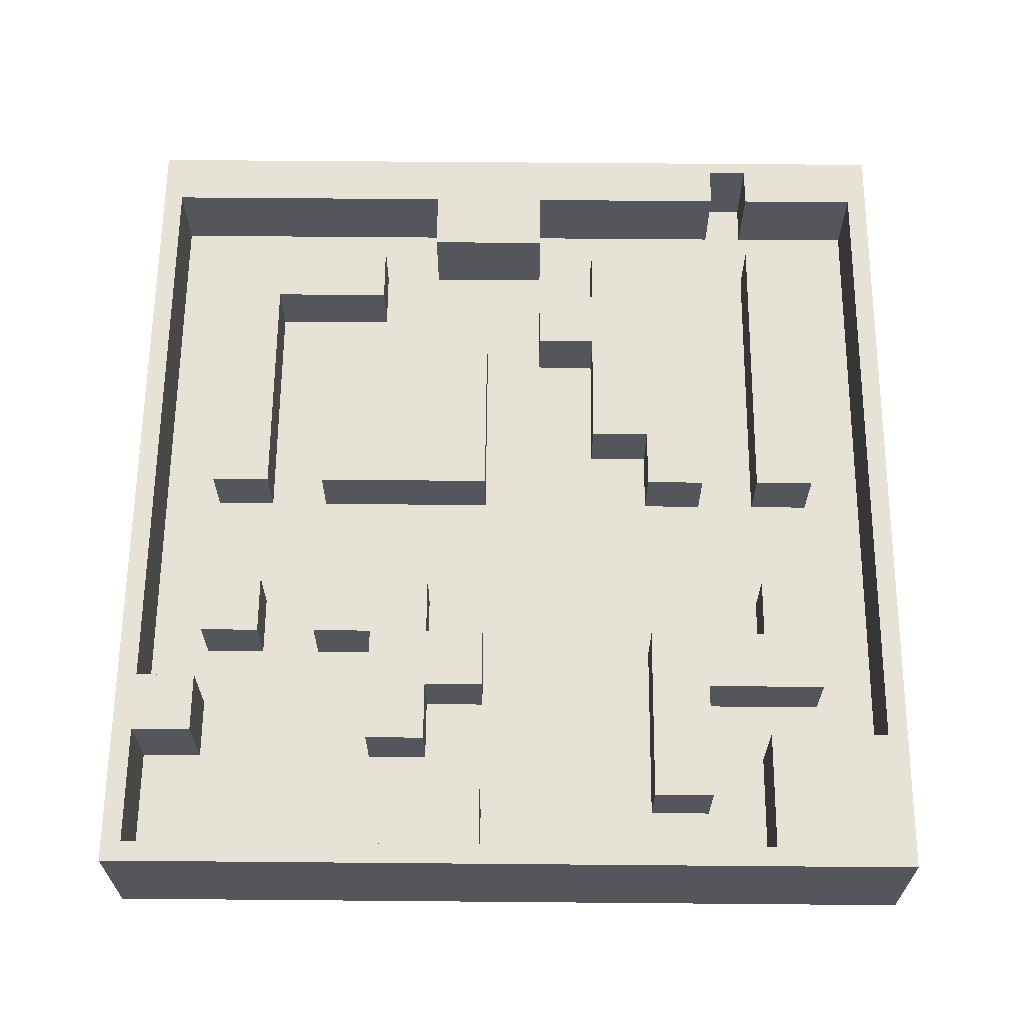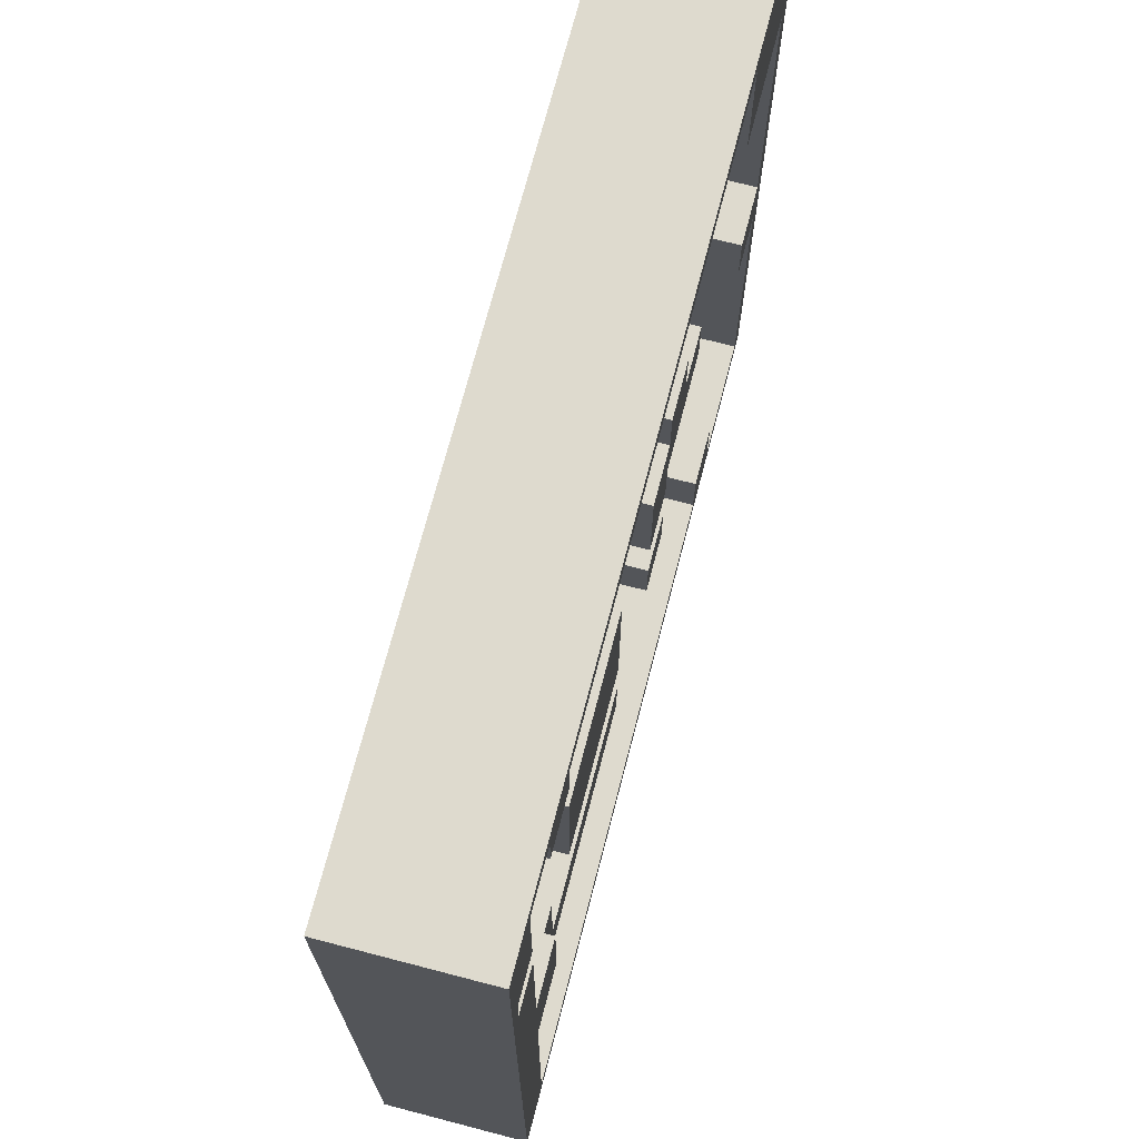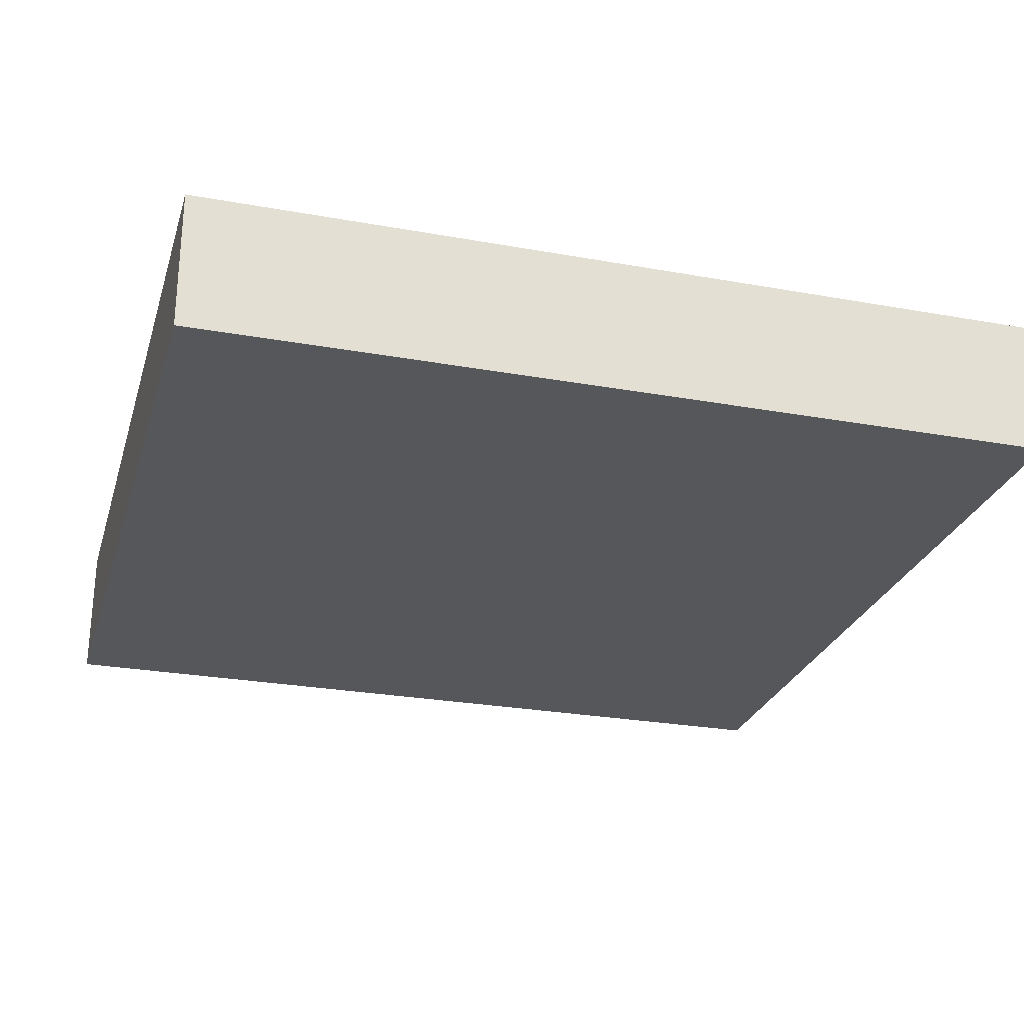
<metadata>
{"format":"obj","ext":"obj","renderer":"f3d","projection":"perspective","resolution":1024,"background":"white","views":[{"elev":63.8,"azim":-89.5,"up":"+Y"},{"elev":71.2,"azim":104.6,"up":"+Z"},{"elev":-26.5,"azim":164.2,"up":"+Y"}]}
</metadata>
<code>
o
v -12.8 0 11.8
v -12.8 0 -12.8
v -12.8 1.8 11.8
v -12.8 1.8 9.4
v -12.8 1.8 -1.4
v -12.8 1.8 -12.8
v -12.8 3.6 9.4
v -12.8 3.6 -1.4
v -12.8 4.2 11.8
v -12.8 4.2 -12.8
v -10.4 1.8 5.8
v -10.4 1.8 4
v -10.4 3.6 5.8
v -10.4 3.6 4
v -8.6 1.8 -3.2
v -8.6 1.8 -5
v -8.6 1.8 -10.4
v -8.6 1.8 -12.2
v -8.6 3.6 -3.2
v -8.6 3.6 -5
v -8.6 4.2 -10.4
v -8.6 4.2 -12.2
v -6.8 1.8 9.4
v -6.8 1.8 5.8
v -6.8 1.8 -1.4
v -6.8 1.8 -3.2
v -6.8 3.6 9.4
v -6.8 3.6 5.8
v -6.8 3.6 -1.4
v -6.8 3.6 -3.2
v -5 1.8 -5
v -5 1.8 -6.8
v -5 1.8 -8.6
v -5 1.8 -10.4
v -5 3.6 -5
v -5 3.6 -6.8
v -5 3.6 -8.6
v -5 3.6 -10.4
v 0.4 1.8 9.4
v 0.4 1.8 7.6
v 0.4 1.8 5.8
v 0.4 1.8 4
v 0.4 1.8 -1.4
v 0.4 1.8 -6.8
v 0.4 1.8 -8.6
v 0.4 1.8 -10.4
v 0.4 3.6 9.4
v 0.4 3.6 7.6
v 0.4 3.6 5.8
v 0.4 3.6 4
v 0.4 3.6 -1.4
v 0.4 3.6 -6.8
v 0.4 3.6 -8.6
v 0.4 3.6 -10.4
v 2.2 1.8 4
v 2.2 1.8 2.2
v 2.2 3.6 4
v 2.2 3.6 2.2
v 5.8 1.8 2.2
v 5.8 1.8 0.4
v 5.8 3.6 2.2
v 5.8 3.6 0.4
v 7.6 1.8 -5
v 7.6 1.8 -8.6
v 7.6 3.6 -5
v 7.6 3.6 -8.6
v 9.4 1.8 0.4
v 9.4 1.8 -3.2
v 9.4 4.2 0.4
v 9.4 4.2 -3.2
v 11.2 1.8 11.2
v 11.2 1.8 7.6
v 11.2 1.8 6.4
v 11.2 1.8 0.4
v 11.2 1.8 -3.2
v 11.2 1.8 -12.2
v 11.2 3.6 11.2
v 11.2 3.6 7.6
v 11.2 4.2 11.2
v 11.2 4.2 7.6
v 11.2 4.2 6.4
v 11.2 4.2 0.4
v 11.2 4.2 -3.2
v 11.2 4.2 -12.2
v 12.4 1.8 7.6
v 12.4 1.8 6.4
v 12.4 3.6 7.6
v 12.4 3.6 6.4
v 12.4 4.2 7.6
v 12.4 4.2 6.4
v -12.2 1.8 7.6
v -12.2 1.8 -1.4
v -12.2 1.8 -3.2
v -12.2 1.8 -12.2
v -12.2 3.6 7.6
v -12.2 3.6 -1.4
v -12.2 4.2 7.6
v -12.2 4.2 -1.4
v -12.2 4.2 -3.2
v -12.2 4.2 -12.2
v -10.4 1.8 -1.4
v -10.4 1.8 -3.2
v -10.4 4.2 -1.4
v -10.4 4.2 -3.2
v -8.6 1.8 11.2
v -8.6 1.8 7.6
v -8.6 3.6 11.2
v -8.6 3.6 7.6
v -8.6 4.2 11.2
v -8.6 4.2 7.6
v -6.8 1.8 -10.4
v -6.8 1.8 -12.2
v -6.8 4.2 -10.4
v -6.8 4.2 -12.2
v -5 1.8 7.6
v -5 1.8 4
v -5 1.8 -1.4
v -5 1.8 -3.2
v -5 3.6 7.6
v -5 3.6 4
v -5 3.6 -1.4
v -5 3.6 -3.2
v -3.2 1.8 9.4
v -3.2 1.8 7.6
v -3.2 1.8 -3.2
v -3.2 1.8 -6.8
v -3.2 1.8 -8.6
v -3.2 1.8 -10.4
v -3.2 3.6 9.4
v -3.2 3.6 7.6
v -3.2 3.6 -3.2
v -3.2 3.6 -6.8
v -3.2 3.6 -8.6
v -3.2 3.6 -10.4
v 5.8 1.8 -1.4
v 5.8 1.8 -6.8
v 5.8 3.6 -1.4
v 5.8 3.6 -6.8
v 7.6 1.8 2.2
v 7.6 1.8 0.4
v 7.6 3.6 2.2
v 7.6 3.6 0.4
v 9.4 1.8 9.4
v 9.4 1.8 7.6
v 9.4 1.8 5.8
v 9.4 1.8 2.2
v 9.4 1.8 -5
v 9.4 1.8 -10.4
v 9.4 3.6 9.4
v 9.4 3.6 7.6
v 9.4 3.6 5.8
v 9.4 3.6 2.2
v 9.4 3.6 -5
v 9.4 3.6 -10.4
v 12.8 0 11.8
v 12.8 0 -12.8
v 12.8 1.8 11.8
v 12.8 1.8 7.6
v 12.8 1.8 6.4
v 12.8 1.8 -12.8
v 12.8 3.6 11.8
v 12.8 3.6 7.6
v 12.8 3.6 6.4
v 12.8 4.2 11.8
v 12.8 4.2 -12.8
v -12.8 0 11.8
v -12.8 1.8 11.8
v -12.8 4.2 11.8
v -10.4 1.8 11.8
v -10.4 3.6 11.8
v -3.2 1.8 11.8
v -3.2 3.6 11.8
v -2 1.8 11.8
v -2 3.6 11.8
v -0.8 1.8 11.8
v -0.8 3.6 11.8
v 0.5 1.8 11.8
v 0.5 3.6 11.8
v 12.8 0 11.8
v 12.8 1.8 11.8
v 12.8 3.6 11.8
v 12.8 4.2 11.8
v -6.8 1.8 9.4
v -6.8 3.6 9.4
v -3.2 1.8 9.4
v -3.2 3.6 9.4
v 0.4 1.8 9.4
v 0.4 3.6 9.4
v 9.4 1.8 9.4
v 9.4 3.6 9.4
v 11.2 1.8 6.4
v 11.2 4.2 6.4
v 12.4 1.8 6.4
v 12.4 3.6 6.4
v 12.4 4.2 6.4
v -10.4 1.8 5.8
v -10.4 3.6 5.8
v -6.8 1.8 5.8
v -6.8 3.6 5.8
v 0.4 1.8 5.8
v 0.4 3.6 5.8
v 9.4 1.8 5.8
v 9.4 3.6 5.8
v 9.4 1.8 0.4
v 9.4 4.2 0.4
v 11.2 1.8 0.4
v 11.2 4.2 0.4
v -12.2 1.8 -1.4
v -12.2 3.6 -1.4
v -12.2 4.2 -1.4
v -10.4 1.8 -1.4
v -10.4 4.2 -1.4
v -6.8 1.8 -1.4
v -6.8 3.6 -1.4
v -5 1.8 -1.4
v -5 3.6 -1.4
v 0.4 1.8 -1.4
v 0.4 3.6 -1.4
v 5.8 1.8 -1.4
v 5.8 3.6 -1.4
v -8.6 1.8 -3.2
v -8.6 3.6 -3.2
v -6.8 1.8 -3.2
v -6.8 3.6 -3.2
v -5 1.8 -3.2
v -5 3.6 -3.2
v -3.2 1.8 -3.2
v -3.2 3.6 -3.2
v 7.6 1.8 -5
v 7.6 3.6 -5
v 9.4 1.8 -5
v 9.4 3.6 -5
v -5 1.8 -8.6
v -5 3.6 -8.6
v -3.2 1.8 -8.6
v -3.2 3.6 -8.6
v 0.4 1.8 -8.6
v 0.4 3.6 -8.6
v 7.6 1.8 -8.6
v 7.6 3.6 -8.6
v -8.6 1.8 -10.4
v -8.6 4.2 -10.4
v -6.8 1.8 -10.4
v -6.8 4.2 -10.4
v -12.2 1.8 -12.2
v -12.2 4.2 -12.2
v -8.6 1.8 -12.2
v -8.6 4.2 -12.2
v -6.8 1.8 -12.2
v -6.8 4.2 -12.2
v -2 1.8 -12.2
v -2 3.6 -12.2
v -0.8 1.8 -12.2
v -0.8 3.6 -12.2
v 11.2 1.8 -12.2
v 11.2 4.2 -12.2
v -8.6 1.8 11.2
v -8.6 3.6 11.2
v -8.6 4.2 11.2
v -3.2 1.8 11.2
v -3.2 3.6 11.2
v -2 1.8 11.2
v -2 3.6 11.2
v -0.8 1.8 11.2
v -0.8 3.6 11.2
v 0.4 1.8 11.2
v 0.4 3.6 11.2
v 11.2 1.8 11.2
v 11.2 3.6 11.2
v 11.2 4.2 11.2
v -12.2 1.8 7.6
v -12.2 3.6 7.6
v -12.2 4.2 7.6
v -8.6 1.8 7.6
v -8.6 3.6 7.6
v -8.6 4.2 7.6
v -5 1.8 7.6
v -5 3.6 7.6
v -3.2 1.8 7.6
v -3.2 3.6 7.6
v 0.4 1.8 7.6
v 0.4 3.6 7.6
v 9.4 1.8 7.6
v 9.4 3.6 7.6
v 11.2 1.8 7.6
v 11.2 3.6 7.6
v 11.2 4.2 7.6
v 12.4 1.8 7.6
v 12.4 3.6 7.6
v 12.4 4.2 7.6
v -10.4 1.8 4
v -10.4 3.6 4
v -5 1.8 4
v -5 3.6 4
v 0.4 1.8 4
v 0.4 3.6 4
v 2.2 1.8 4
v 2.2 3.6 4
v 2.2 1.8 2.2
v 2.2 3.6 2.2
v 5.8 1.8 2.2
v 5.8 3.6 2.2
v 7.6 1.8 2.2
v 7.6 3.6 2.2
v 9.4 1.8 2.2
v 9.4 3.6 2.2
v 5.8 1.8 0.4
v 5.8 3.6 0.4
v 7.6 1.8 0.4
v 7.6 3.6 0.4
v -12.2 1.8 -3.2
v -12.2 4.2 -3.2
v -10.4 1.8 -3.2
v -10.4 4.2 -3.2
v 9.4 1.8 -3.2
v 9.4 4.2 -3.2
v 11.2 1.8 -3.2
v 11.2 4.2 -3.2
v -8.6 1.8 -5
v -8.6 3.6 -5
v -5 1.8 -5
v -5 3.6 -5
v -5 1.8 -6.8
v -5 3.6 -6.8
v -3.2 1.8 -6.8
v -3.2 3.6 -6.8
v 0.4 1.8 -6.8
v 0.4 3.6 -6.8
v 5.8 1.8 -6.8
v 5.8 3.6 -6.8
v -5 1.8 -10.4
v -5 3.6 -10.4
v -3.2 1.8 -10.4
v -3.2 3.6 -10.4
v 0.4 1.8 -10.4
v 0.4 3.6 -10.4
v 9.4 1.8 -10.4
v 9.4 3.6 -10.4
v -12.8 0 -12.8
v -12.8 1.8 -12.8
v -12.8 4.2 -12.8
v -2 1.8 -12.8
v -2 3.6 -12.8
v -0.8 1.8 -12.8
v -0.8 3.6 -12.8
v 12.8 0 -12.8
v 12.8 1.8 -12.8
v 12.8 4.2 -12.8
v -12.8 0 11.8
v 12.8 0 11.8
v -12.8 0 -12.8
v 12.8 0 -12.8
v -8.6 1.8 11.2
v -3.2 1.8 11.2
v -2 1.8 11.2
v -0.8 1.8 11.2
v 0.4 1.8 11.2
v 11.2 1.8 11.2
v -6.8 1.8 9.4
v -3.2 1.8 9.4
v 0.4 1.8 9.4
v 9.4 1.8 9.4
v -12.2 1.8 7.6
v -8.6 1.8 7.6
v -5 1.8 7.6
v -3.2 1.8 7.6
v 0.4 1.8 7.6
v 9.4 1.8 7.6
v 11.2 1.8 7.6
v 12.4 1.8 7.6
v 11.2 1.8 6.4
v 12.4 1.8 6.4
v -10.4 1.8 5.8
v -6.8 1.8 5.8
v 0.4 1.8 5.8
v 9.4 1.8 5.8
v -10.4 1.8 4
v -5 1.8 4
v 0.4 1.8 4
v 2.2 1.8 4
v 2.2 1.8 2.2
v 5.8 1.8 2.2
v 7.6 1.8 2.2
v 9.4 1.8 2.2
v 5.8 1.8 0.4
v 7.6 1.8 0.4
v 9.4 1.8 0.4
v 11.2 1.8 0.4
v -12.2 1.8 -1.4
v -10.4 1.8 -1.4
v -6.8 1.8 -1.4
v -5 1.8 -1.4
v 0.4 1.8 -1.4
v 5.8 1.8 -1.4
v -12.2 1.8 -3.2
v -10.4 1.8 -3.2
v -8.6 1.8 -3.2
v -6.8 1.8 -3.2
v -5 1.8 -3.2
v -3.2 1.8 -3.2
v 9.4 1.8 -3.2
v 11.2 1.8 -3.2
v -8.6 1.8 -5
v -5 1.8 -5
v 7.6 1.8 -5
v 9.4 1.8 -5
v -5 1.8 -6.8
v -3.2 1.8 -6.8
v 0.4 1.8 -6.8
v 5.8 1.8 -6.8
v -5 1.8 -8.6
v -3.2 1.8 -8.6
v 0.4 1.8 -8.6
v 7.6 1.8 -8.6
v -8.6 1.8 -10.4
v -6.8 1.8 -10.4
v -5 1.8 -10.4
v -3.2 1.8 -10.4
v 0.4 1.8 -10.4
v 9.4 1.8 -10.4
v -12.2 1.8 -12.2
v -8.6 1.8 -12.2
v -6.8 1.8 -12.2
v -2 1.8 -12.2
v -0.8 1.8 -12.2
v 11.2 1.8 -12.2
v -6.8 3.6 9.4
v -3.2 3.6 9.4
v 0.4 3.6 9.4
v 9.4 3.6 9.4
v -5 3.6 7.6
v -3.2 3.6 7.6
v 0.4 3.6 7.6
v 9.4 3.6 7.6
v -10.4 3.6 5.8
v -6.8 3.6 5.8
v 0.4 3.6 5.8
v 9.4 3.6 5.8
v -10.4 3.6 4
v -5 3.6 4
v 0.4 3.6 4
v 2.2 3.6 4
v 2.2 3.6 2.2
v 5.8 3.6 2.2
v 7.6 3.6 2.2
v 9.4 3.6 2.2
v 5.8 3.6 0.4
v 7.6 3.6 0.4
v -6.8 3.6 -1.4
v -5 3.6 -1.4
v 0.4 3.6 -1.4
v 5.8 3.6 -1.4
v -8.6 3.6 -3.2
v -6.8 3.6 -3.2
v -5 3.6 -3.2
v -3.2 3.6 -3.2
v -8.6 3.6 -5
v -5 3.6 -5
v 7.6 3.6 -5
v 9.4 3.6 -5
v -5 3.6 -6.8
v -3.2 3.6 -6.8
v 0.4 3.6 -6.8
v 5.8 3.6 -6.8
v -5 3.6 -8.6
v -3.2 3.6 -8.6
v 0.4 3.6 -8.6
v 7.6 3.6 -8.6
v -5 3.6 -10.4
v -3.2 3.6 -10.4
v 0.4 3.6 -10.4
v 9.4 3.6 -10.4
v -12.8 4.2 11.8
v 12.8 4.2 11.8
v -8.6 4.2 11.2
v 11.2 4.2 11.2
v -12.2 4.2 7.6
v -8.6 4.2 7.6
v 11.2 4.2 7.6
v 12.4 4.2 7.6
v 11.2 4.2 6.4
v 12.4 4.2 6.4
v 9.4 4.2 0.4
v 11.2 4.2 0.4
v -12.2 4.2 -1.4
v -10.4 4.2 -1.4
v -12.2 4.2 -3.2
v -10.4 4.2 -3.2
v 9.4 4.2 -3.2
v 11.2 4.2 -3.2
v -8.6 4.2 -10.4
v -6.8 4.2 -10.4
v -12.2 4.2 -12.2
v -8.6 4.2 -12.2
v -6.8 4.2 -12.2
v 11.2 4.2 -12.2
v -12.8 4.2 -12.8
v 12.8 4.2 -12.8
f 3 2 1
f 4 2 3
f 5 2 4
f 6 2 5
f 7 4 3
f 7 5 4
f 8 6 5
f 8 5 7
f 9 7 3
f 9 8 7
f 10 6 8
f 10 8 9
f 13 12 11
f 14 12 13
f 19 16 15
f 20 16 19
f 21 18 17
f 22 18 21
f 27 24 23
f 28 24 27
f 29 26 25
f 30 26 29
f 35 32 31
f 36 32 35
f 37 34 33
f 38 34 37
f 47 40 39
f 48 40 47
f 49 42 41
f 50 42 49
f 51 44 43
f 52 44 51
f 53 46 45
f 54 46 53
f 57 56 55
f 58 56 57
f 61 60 59
f 62 60 61
f 65 64 63
f 66 64 65
f 69 68 67
f 70 68 69
f 77 72 71
f 78 72 77
f 79 78 77
f 80 78 79
f 81 74 73
f 82 74 81
f 83 76 75
f 84 76 83
f 87 86 85
f 88 86 87
f 89 88 87
f 90 88 89
f 91 92 95
f 95 92 96
f 95 96 97
f 97 96 98
f 93 94 99
f 99 94 100
f 101 102 103
f 103 102 104
f 105 106 107
f 107 106 108
f 107 108 109
f 109 108 110
f 111 112 113
f 113 112 114
f 115 116 119
f 119 116 120
f 117 118 121
f 121 118 122
f 123 124 129
f 129 124 130
f 125 126 131
f 131 126 132
f 127 128 133
f 133 128 134
f 135 136 137
f 137 136 138
f 139 140 141
f 141 140 142
f 143 144 149
f 149 144 150
f 145 146 151
f 151 146 152
f 147 148 153
f 153 148 154
f 155 156 157
f 157 156 158
f 158 156 159
f 159 156 160
f 157 158 161
f 158 159 162
f 161 158 162
f 159 160 163
f 162 159 163
f 161 162 164
f 162 163 164
f 163 160 165
f 164 163 165
f 169 167 166
f 169 168 167
f 170 168 169
f 171 169 166
f 171 170 169
f 172 168 170
f 172 170 171
f 173 171 166
f 173 172 171
f 174 168 172
f 174 172 173
f 175 173 166
f 175 174 173
f 176 168 174
f 176 174 175
f 177 175 166
f 177 176 175
f 178 168 176
f 178 176 177
f 179 177 166
f 180 178 177
f 180 177 179
f 181 168 178
f 181 178 180
f 182 168 181
f 185 184 183
f 186 184 185
f 189 188 187
f 190 188 189
f 193 192 191
f 194 192 193
f 195 192 194
f 198 197 196
f 199 197 198
f 202 201 200
f 203 201 202
f 206 205 204
f 207 205 206
f 211 209 208
f 211 210 209
f 212 210 211
f 215 214 213
f 216 214 215
f 219 218 217
f 220 218 219
f 223 222 221
f 224 222 223
f 227 226 225
f 228 226 227
f 231 230 229
f 232 230 231
f 235 234 233
f 236 234 235
f 239 238 237
f 240 238 239
f 243 242 241
f 244 242 243
f 247 246 245
f 248 246 247
f 251 250 249
f 252 250 251
f 253 252 251
f 254 250 252
f 254 252 253
f 255 254 253
f 256 250 254
f 256 254 255
f 257 258 260
f 258 259 261
f 260 258 261
f 260 261 262
f 261 259 263
f 262 261 263
f 262 263 264
f 263 259 265
f 264 263 265
f 264 265 266
f 265 259 267
f 266 265 267
f 266 267 268
f 267 259 269
f 268 267 269
f 269 259 270
f 271 272 274
f 272 273 275
f 274 272 275
f 275 273 276
f 277 278 279
f 279 278 280
f 281 282 283
f 283 282 284
f 285 286 288
f 286 287 289
f 288 286 289
f 289 287 290
f 291 292 293
f 293 292 294
f 295 296 297
f 297 296 298
f 299 300 301
f 301 300 302
f 303 304 305
f 305 304 306
f 307 308 309
f 309 308 310
f 311 312 313
f 313 312 314
f 315 316 317
f 317 316 318
f 319 320 321
f 321 320 322
f 323 324 325
f 325 324 326
f 327 328 329
f 329 328 330
f 331 332 333
f 333 332 334
f 335 336 337
f 337 336 338
f 339 340 342
f 340 341 342
f 342 341 343
f 339 342 344
f 342 343 344
f 343 341 345
f 344 343 345
f 339 344 346
f 344 345 347
f 346 344 347
f 345 341 348
f 347 345 348
f 351 350 349
f 352 350 351
f 353 354 359
f 357 358 359
f 356 357 359
f 355 356 359
f 354 355 359
f 359 358 360
f 360 358 361
f 361 358 362
f 353 359 364
f 360 361 366
f 366 361 367
f 362 358 368
f 368 358 369
f 366 367 371
f 369 370 371
f 368 369 371
f 367 368 371
f 365 366 371
f 371 370 372
f 363 364 373
f 364 359 374
f 373 364 374
f 365 371 375
f 375 371 376
f 363 373 377
f 365 375 378
f 378 375 379
f 377 378 381
f 379 380 381
f 378 379 381
f 376 371 384
f 381 382 385
f 383 384 386
f 384 371 387
f 386 384 387
f 387 371 388
f 381 385 389
f 363 377 389
f 386 387 389
f 377 381 389
f 385 386 389
f 389 387 390
f 390 387 391
f 391 387 392
f 392 387 393
f 393 387 394
f 390 391 396
f 396 391 397
f 397 391 398
f 392 393 399
f 399 393 400
f 394 387 401
f 395 396 403
f 396 397 403
f 401 402 405
f 394 401 405
f 405 402 406
f 403 404 407
f 400 393 408
f 408 393 409
f 394 405 410
f 403 407 411
f 409 410 411
f 408 409 411
f 407 408 411
f 411 410 412
f 412 410 413
f 410 405 414
f 413 410 414
f 395 403 415
f 403 411 415
f 415 411 416
f 416 411 417
f 412 413 418
f 418 413 419
f 406 402 420
f 395 415 421
f 421 415 422
f 416 417 423
f 418 419 423
f 417 418 423
f 419 420 423
f 423 420 424
f 424 420 425
f 420 402 426
f 425 420 426
f 427 428 431
f 431 428 432
f 429 430 433
f 433 430 434
f 427 431 436
f 435 436 439
f 436 431 440
f 439 436 440
f 437 438 441
f 441 438 442
f 442 438 443
f 443 438 444
f 444 438 445
f 445 438 446
f 444 445 447
f 447 445 448
f 449 450 454
f 454 450 455
f 453 454 457
f 455 456 457
f 454 455 457
f 457 456 458
f 458 456 461
f 461 456 462
f 451 452 463
f 463 452 464
f 459 460 468
f 465 466 469
f 469 466 470
f 467 468 471
f 468 460 472
f 471 468 472
f 473 474 475
f 475 474 476
f 473 475 477
f 477 475 478
f 476 474 479
f 479 474 480
f 480 474 482
f 481 482 484
f 473 477 485
f 473 485 487
f 485 486 487
f 487 486 488
f 483 484 489
f 484 482 490
f 489 484 490
f 473 487 493
f 491 492 494
f 494 492 495
f 490 482 496
f 494 495 497
f 495 496 497
f 473 493 497
f 493 494 497
f 496 482 498
f 497 496 498
f 482 474 498

</code>
